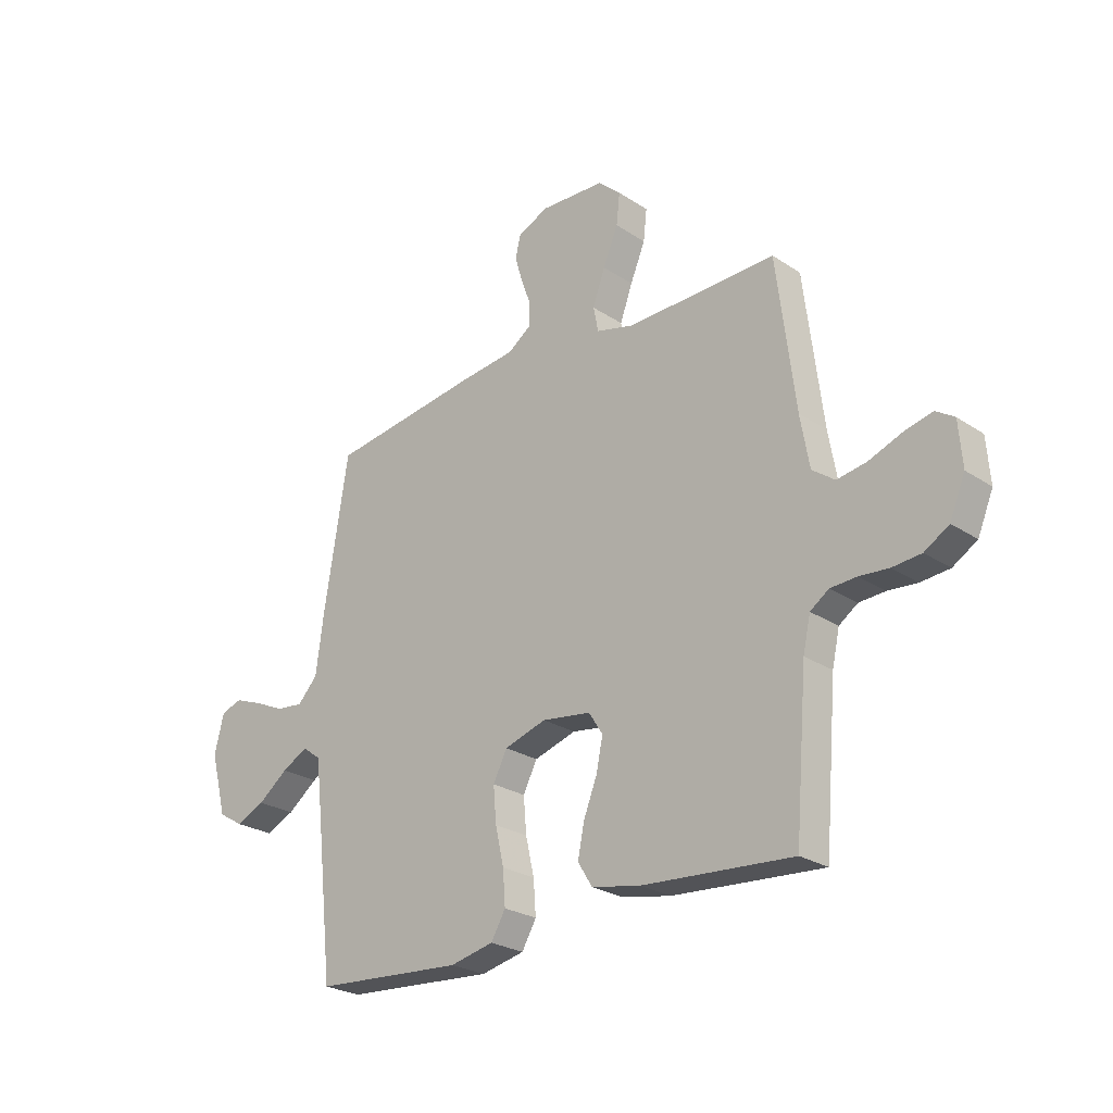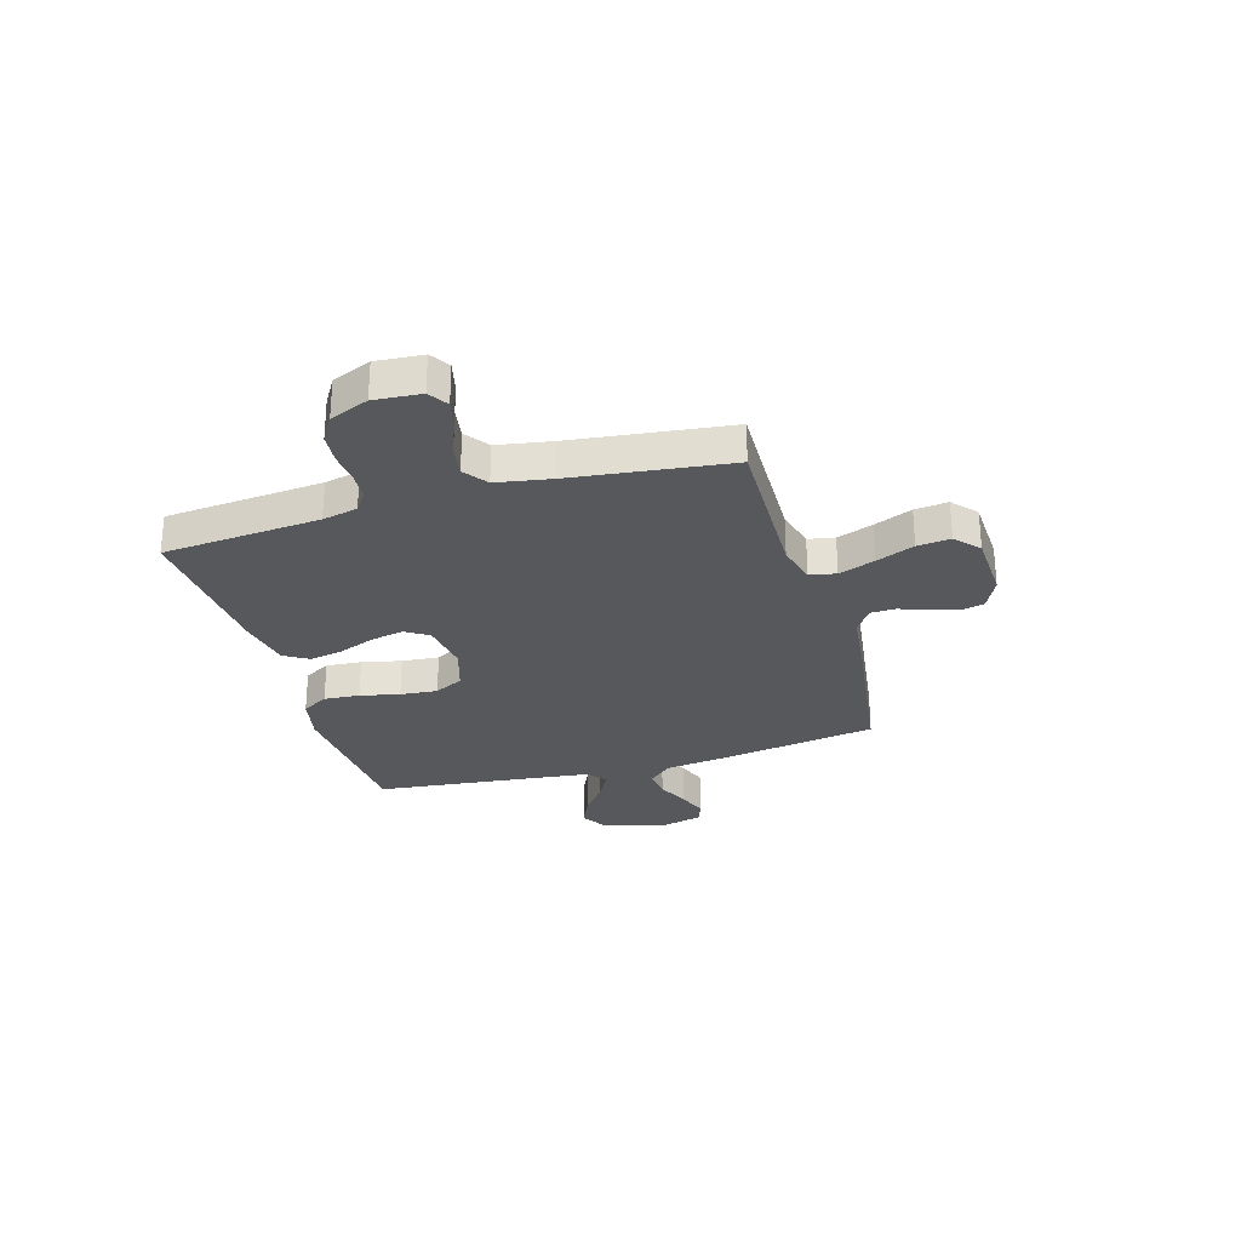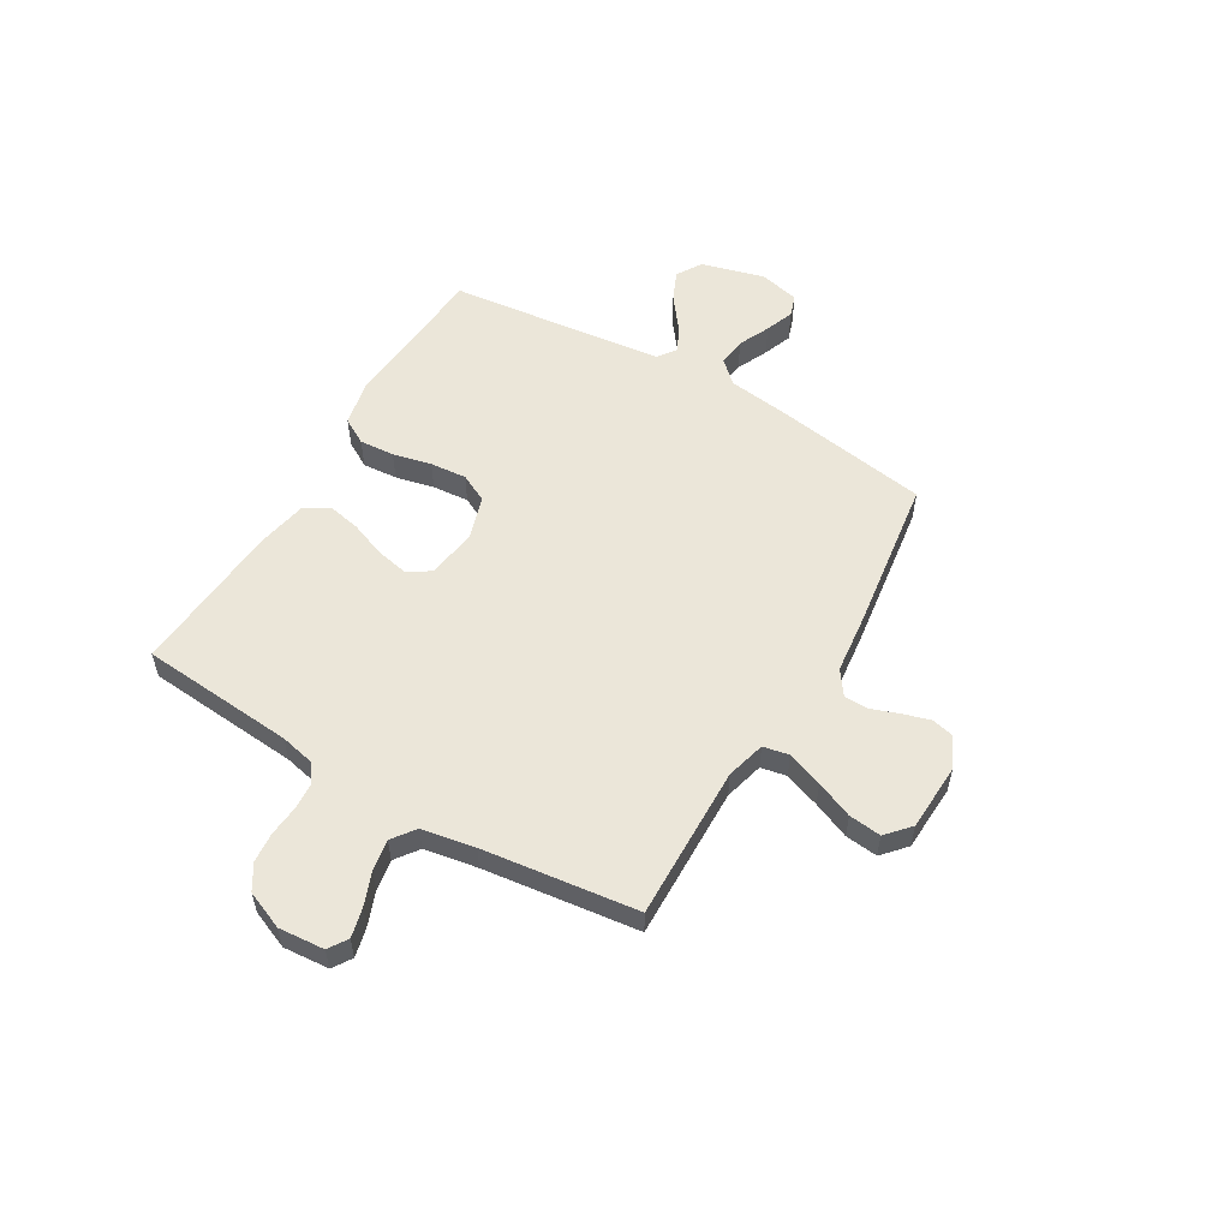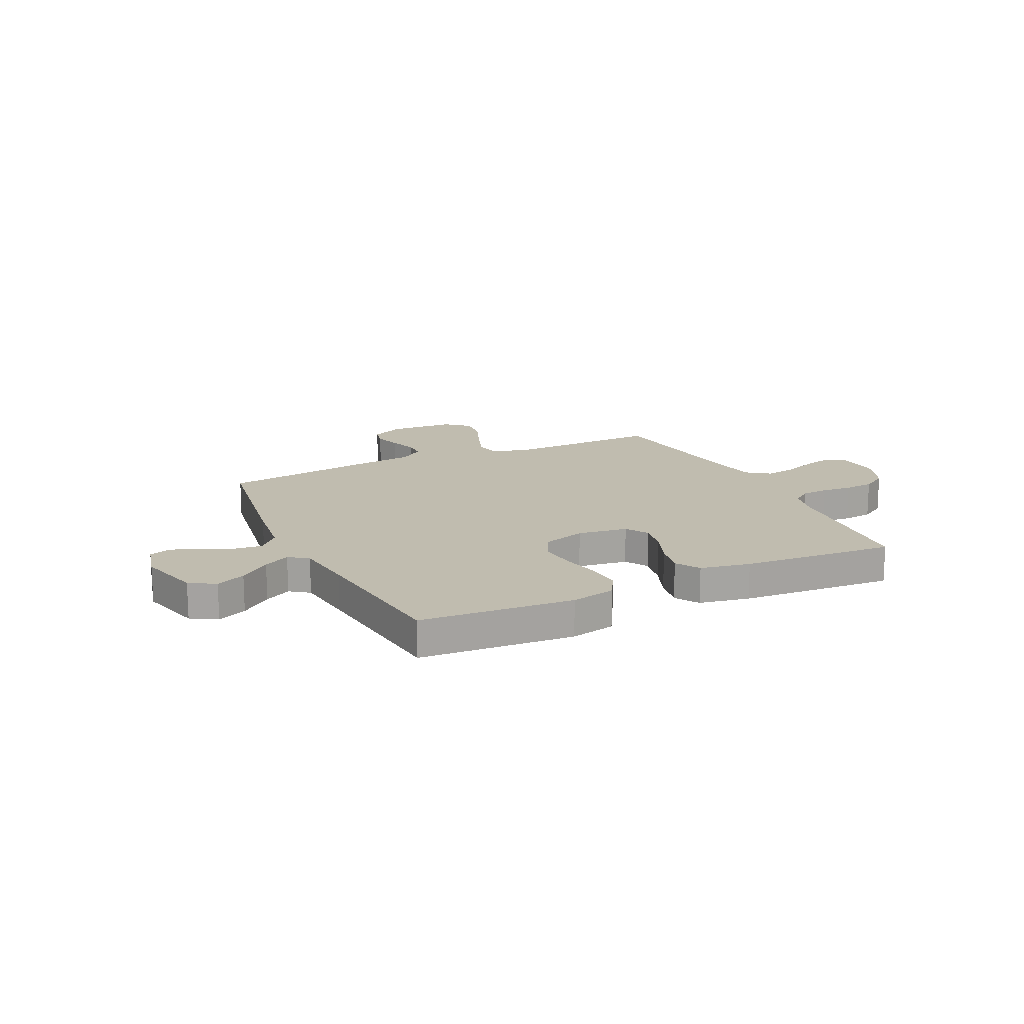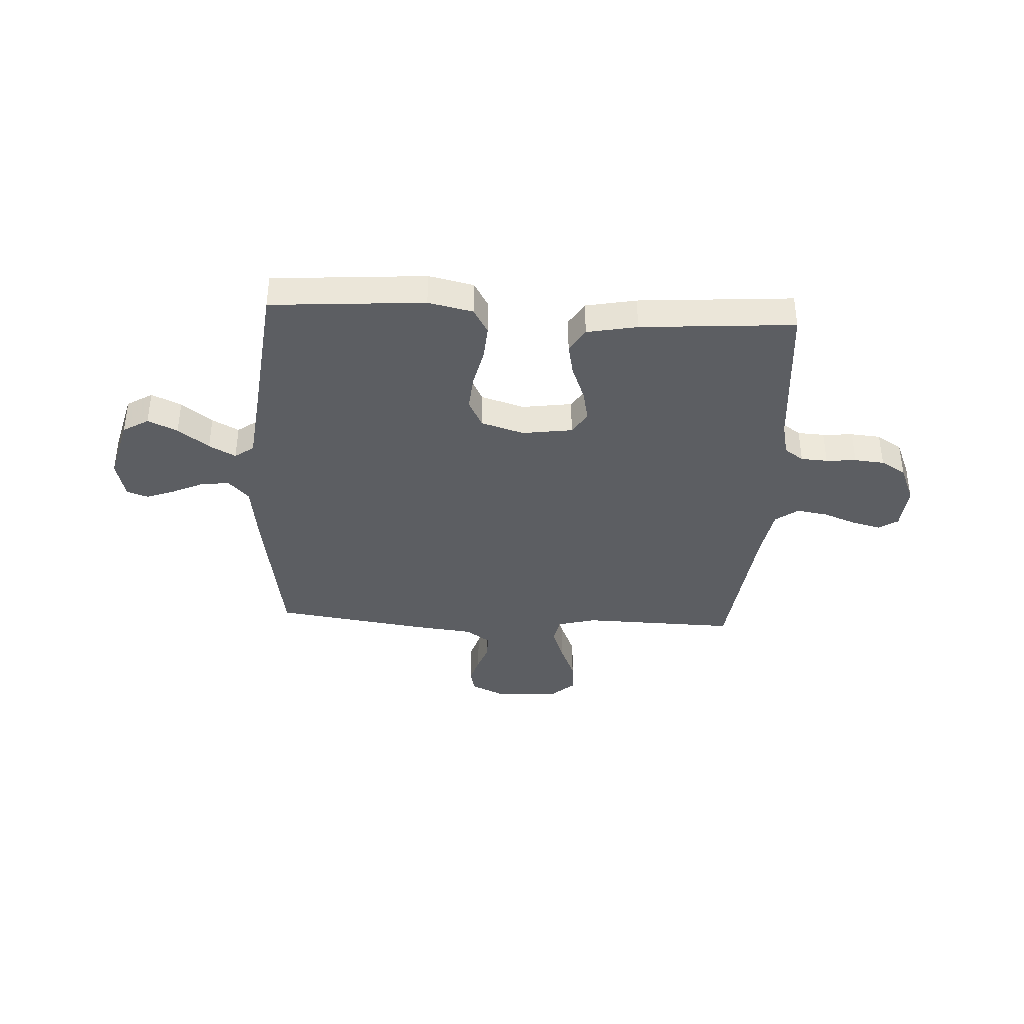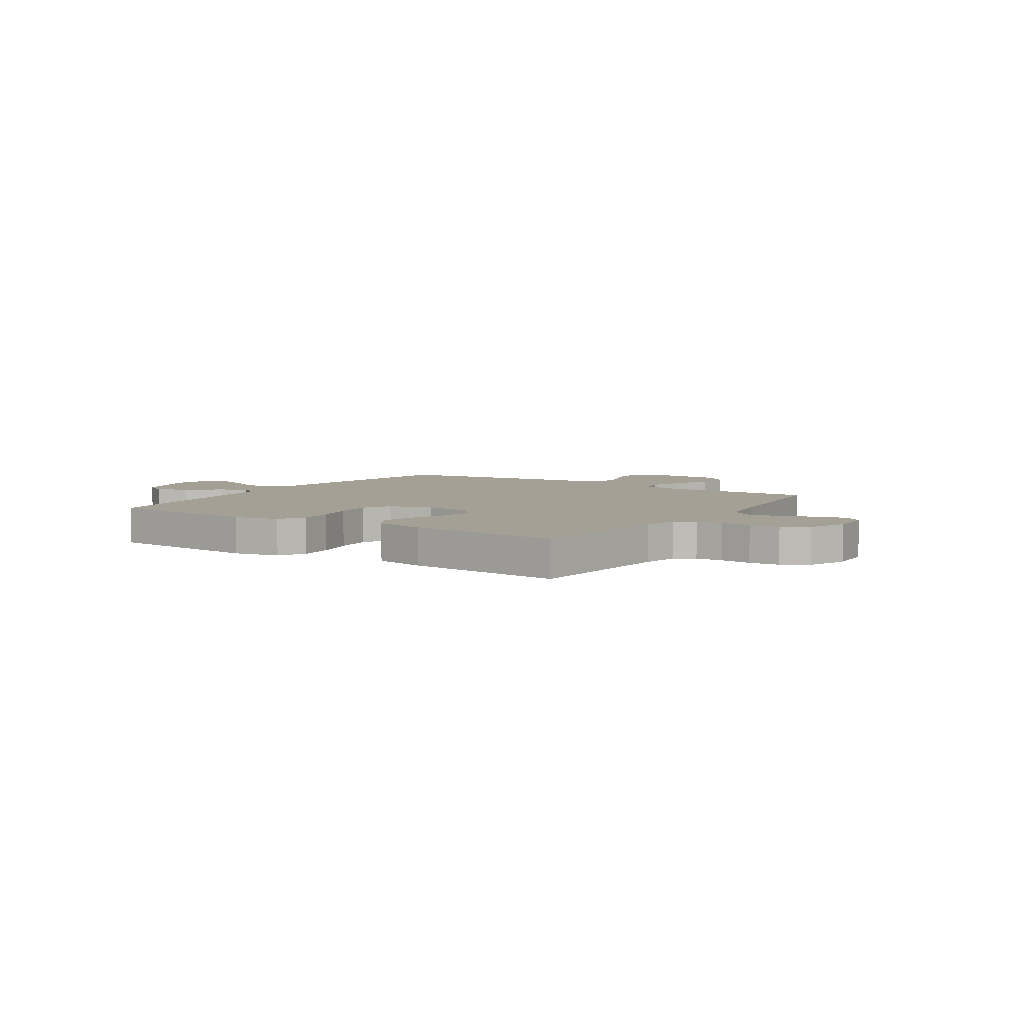
<metadata>
{"format":"obj","ext":"obj","renderer":"f3d","projection":"perspective","resolution":1024,"background":"white","views":[{"elev":-25.3,"azim":-136.7,"up":"+Z"},{"elev":-28.2,"azim":-73.6,"up":"+Y"},{"elev":55.2,"azim":-59.5,"up":"+Y"},{"elev":16.3,"azim":154.4,"up":"+Y"},{"elev":-38.1,"azim":176.9,"up":"+Y"},{"elev":5.7,"azim":-146.6,"up":"+Y"}]}
</metadata>
<code>
v 0.5 0.07 0.5
v 0.548 0.07 0.2
v 0.564 0.07 0.079
v 0.604 0.07 0.036
v 0.659 0.07 0.042
v 0.72 0.07 0.07
v 0.776 0.07 0.091
v 0.818 0.07 0.077
v 0.837 0.07 0
v 0.804 0.07 -0.124
v 0.754 0.07 -0.154
v 0.696 0.07 -0.128
v 0.636 0.07 -0.082
v 0.584 0.07 -0.054
v 0.547 0.07 -0.081
v 0.533 0.07 -0.2
v 0.5 0.07 -0.5
v 0.2 0.07 -0.522
v 0.113 0.07 -0.503
v 0.084 0.07 -0.453
v 0.089 0.07 -0.385
v 0.106 0.07 -0.31
v 0.112 0.07 -0.239
v 0.084 0.07 -0.184
v 0 0.07 -0.158
v -0.098 0.07 -0.172
v -0.126 0.07 -0.216
v -0.113 0.07 -0.279
v -0.086 0.07 -0.348
v -0.073 0.07 -0.412
v -0.102 0.07 -0.459
v -0.2 0.07 -0.478
v -0.5 0.07 -0.5
v -0.525 0.07 -0.2
v -0.54 0.07 -0.133
v -0.577 0.07 -0.107
v -0.629 0.07 -0.104
v -0.688 0.07 -0.109
v -0.746 0.07 -0.104
v -0.795 0.07 -0.074
v -0.826 0.07 0
v -0.819 0.07 0.089
v -0.782 0.07 0.113
v -0.725 0.07 0.099
v -0.66 0.07 0.074
v -0.6 0.07 0.064
v -0.555 0.07 0.097
v -0.537 0.07 0.2
v -0.5 0.07 0.5
v -0.2 0.07 0.493
v -0.124 0.07 0.513
v -0.114 0.07 0.563
v -0.139 0.07 0.632
v -0.169 0.07 0.704
v -0.176 0.07 0.767
v -0.13 0.07 0.808
v 0 0.07 0.814
v 0.062 0.07 0.785
v 0.072 0.07 0.741
v 0.056 0.07 0.688
v 0.037 0.07 0.635
v 0.038 0.07 0.588
v 0.085 0.07 0.555
v 0.2 0.07 0.542
v 0.5 0 0.5
v 0.548 0 0.2
v 0.564 0 0.079
v 0.604 0 0.036
v 0.659 0 0.042
v 0.72 0 0.07
v 0.776 0 0.091
v 0.818 0 0.077
v 0.837 0 0
v 0.804 0 -0.124
v 0.754 0 -0.154
v 0.696 0 -0.128
v 0.636 0 -0.082
v 0.584 0 -0.054
v 0.547 0 -0.081
v 0.533 0 -0.2
v 0.5 0 -0.5
v 0.2 0 -0.522
v 0.113 0 -0.503
v 0.084 0 -0.453
v 0.089 0 -0.385
v 0.106 0 -0.31
v 0.112 0 -0.239
v 0.084 0 -0.184
v 0 0 -0.158
v -0.098 0 -0.172
v -0.126 0 -0.216
v -0.113 0 -0.279
v -0.086 0 -0.348
v -0.073 0 -0.412
v -0.102 0 -0.459
v -0.2 0 -0.478
v -0.5 0 -0.5
v -0.525 0 -0.2
v -0.54 0 -0.133
v -0.577 0 -0.107
v -0.629 0 -0.104
v -0.688 0 -0.109
v -0.746 0 -0.104
v -0.795 0 -0.074
v -0.826 0 0
v -0.819 0 0.089
v -0.782 0 0.113
v -0.725 0 0.099
v -0.66 0 0.074
v -0.6 0 0.064
v -0.555 0 0.097
v -0.537 0 0.2
v -0.5 0 0.5
v -0.2 0 0.493
v -0.124 0 0.513
v -0.114 0 0.563
v -0.139 0 0.632
v -0.169 0 0.704
v -0.176 0 0.767
v -0.13 0 0.808
v 0 0 0.814
v 0.062 0 0.785
v 0.072 0 0.741
v 0.056 0 0.688
v 0.037 0 0.635
v 0.038 0 0.588
v 0.085 0 0.555
v 0.2 0 0.542
f 1 2 3
f 64 1 3
f 63 64 3
f 62 63 3 4
f 59 60 61
f 58 59 61
f 57 58 61
f 56 57 61
f 55 56 61
f 54 55 61
f 53 54 61
f 52 53 61 62
f 51 52 62 4
f 48 49 50
f 50 51 4
f 48 50 4
f 47 48 4
f 43 44 45
f 42 43 45
f 41 42 45
f 40 41 45
f 39 40 45
f 38 39 45
f 37 38 45
f 36 37 45 46
f 46 47 4
f 36 46 4
f 35 36 4
f 32 33 34
f 31 32 34
f 30 31 34
f 29 30 34
f 28 29 34
f 27 28 34 35
f 20 21 22
f 19 20 22
f 18 19 22
f 17 18 22
f 16 17 22
f 15 16 22 23
f 14 15 23 24
f 11 12 13
f 10 11 13
f 9 10 13
f 8 9 13
f 7 8 13
f 6 7 13
f 5 6 13
f 5 13 14
f 14 24 25
f 5 14 25
f 4 5 25
f 26 27 35
f 4 25 26 35
f 67 66 65
f 67 65 128
f 67 128 127
f 68 67 127 126
f 125 124 123
f 125 123 122
f 125 122 121
f 125 121 120
f 125 120 119
f 125 119 118
f 125 118 117
f 126 125 117 116
f 68 126 116 115
f 114 113 112
f 68 115 114
f 68 114 112
f 68 112 111
f 109 108 107
f 109 107 106
f 109 106 105
f 109 105 104
f 109 104 103
f 109 103 102
f 109 102 101
f 110 109 101 100
f 68 111 110
f 68 110 100
f 68 100 99
f 98 97 96
f 98 96 95
f 98 95 94
f 98 94 93
f 98 93 92
f 99 98 92 91
f 86 85 84
f 86 84 83
f 86 83 82
f 86 82 81
f 86 81 80
f 87 86 80 79
f 88 87 79 78
f 77 76 75
f 77 75 74
f 77 74 73
f 77 73 72
f 77 72 71
f 77 71 70
f 77 70 69
f 78 77 69
f 89 88 78
f 89 78 69
f 89 69 68
f 99 91 90
f 99 90 89 68
f 1 65 66 2
f 2 66 67 3
f 3 67 68 4
f 4 68 69 5
f 5 69 70 6
f 6 70 71 7
f 7 71 72 8
f 8 72 73 9
f 9 73 74 10
f 10 74 75 11
f 11 75 76 12
f 12 76 77 13
f 13 77 78 14
f 14 78 79 15
f 15 79 80 16
f 16 80 81 17
f 17 81 82 18
f 18 82 83 19
f 19 83 84 20
f 20 84 85 21
f 21 85 86 22
f 22 86 87 23
f 23 87 88 24
f 24 88 89 25
f 25 89 90 26
f 26 90 91 27
f 27 91 92 28
f 28 92 93 29
f 29 93 94 30
f 30 94 95 31
f 31 95 96 32
f 32 96 97 33
f 33 97 98 34
f 34 98 99 35
f 35 99 100 36
f 36 100 101 37
f 37 101 102 38
f 38 102 103 39
f 39 103 104 40
f 40 104 105 41
f 41 105 106 42
f 42 106 107 43
f 43 107 108 44
f 44 108 109 45
f 45 109 110 46
f 46 110 111 47
f 47 111 112 48
f 48 112 113 49
f 49 113 114 50
f 50 114 115 51
f 51 115 116 52
f 52 116 117 53
f 53 117 118 54
f 54 118 119 55
f 55 119 120 56
f 56 120 121 57
f 57 121 122 58
f 58 122 123 59
f 59 123 124 60
f 60 124 125 61
f 61 125 126 62
f 62 126 127 63
f 63 127 128 64
f 64 128 65 1

</code>
